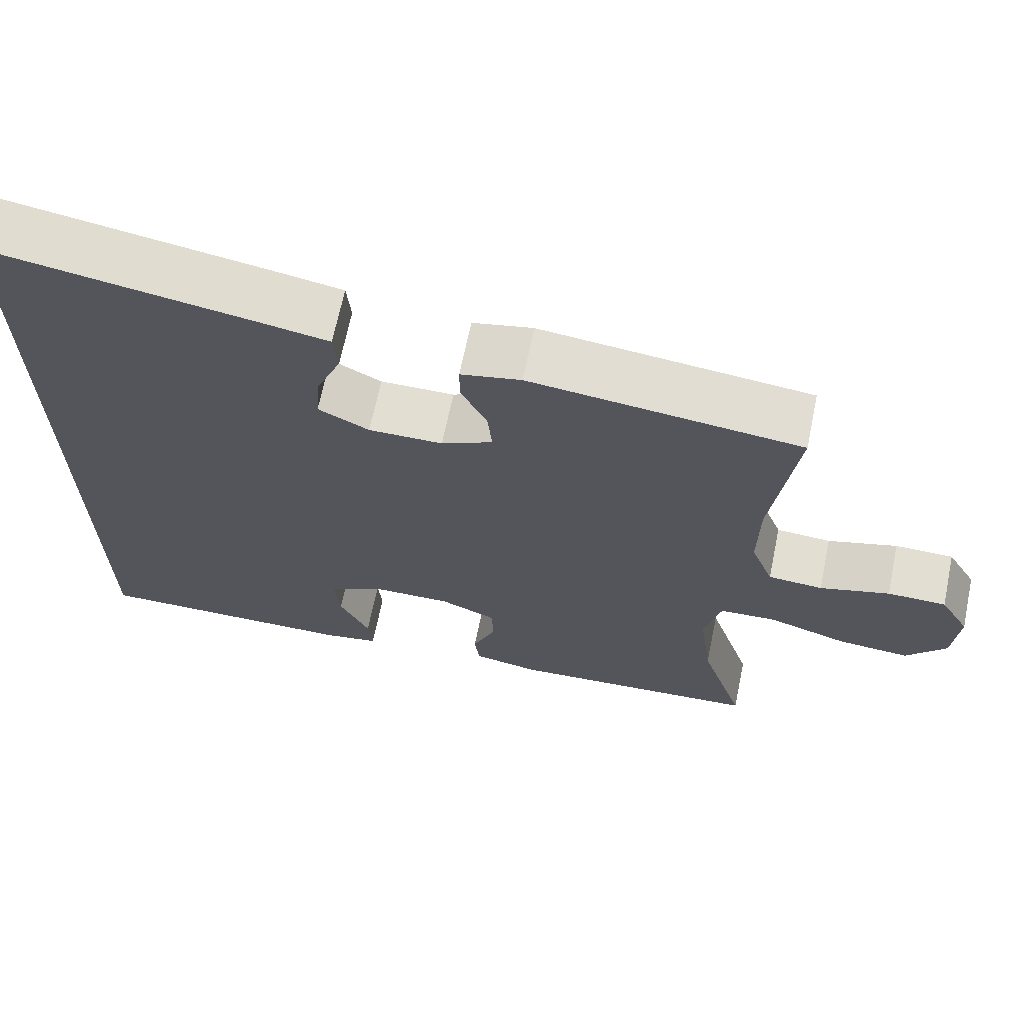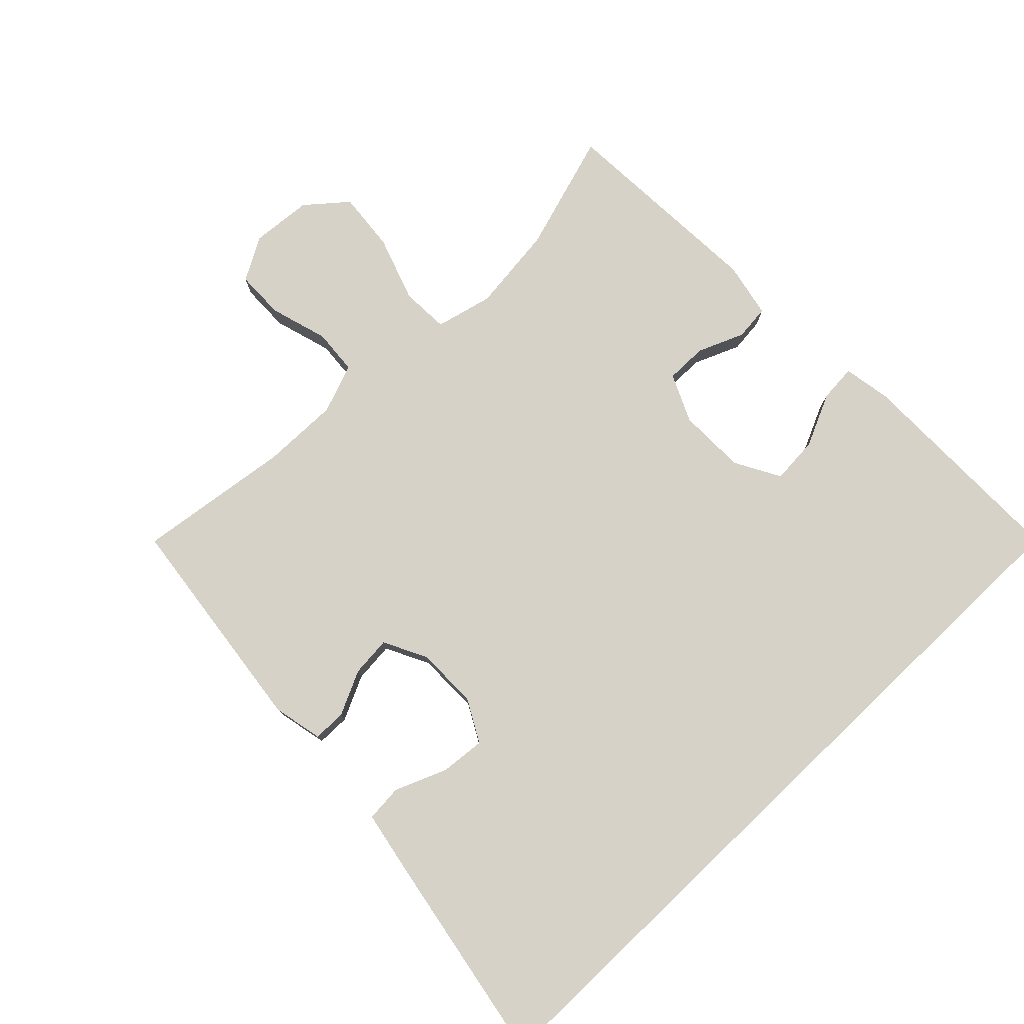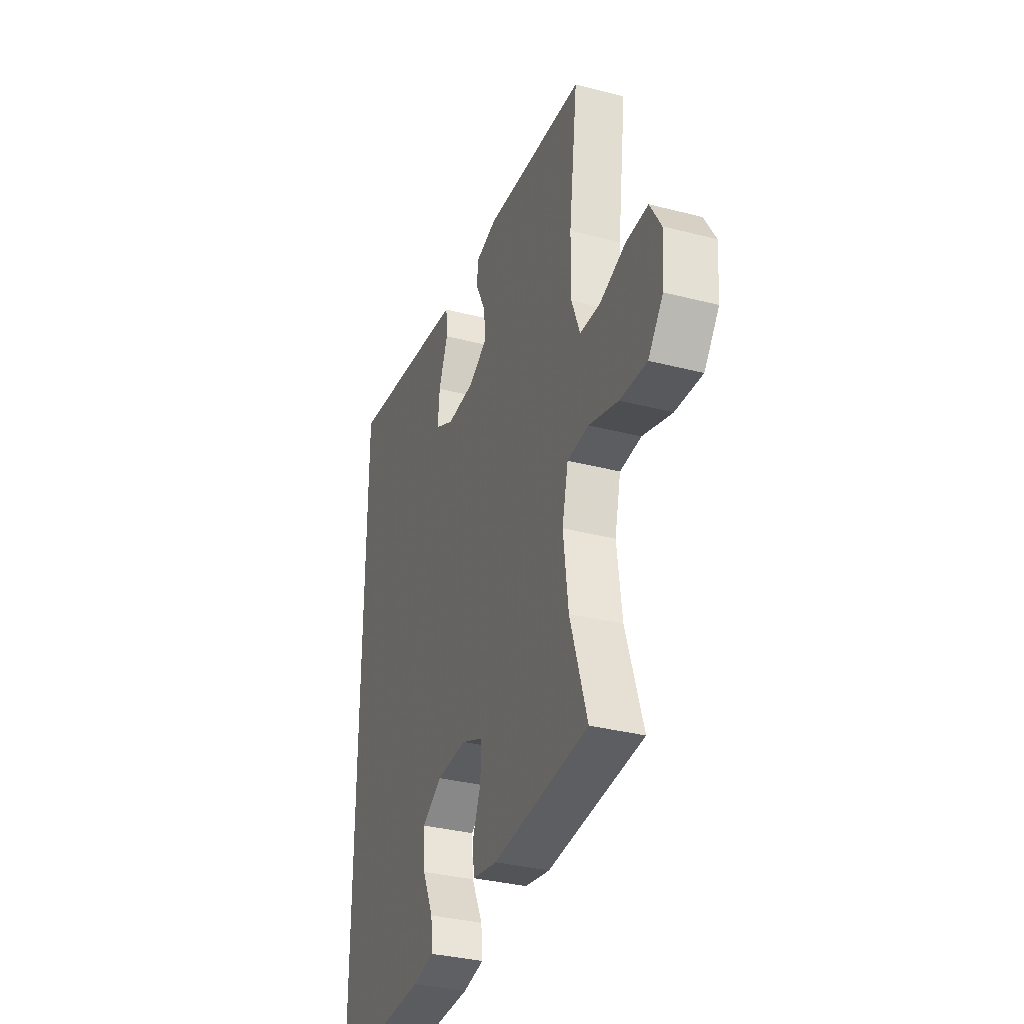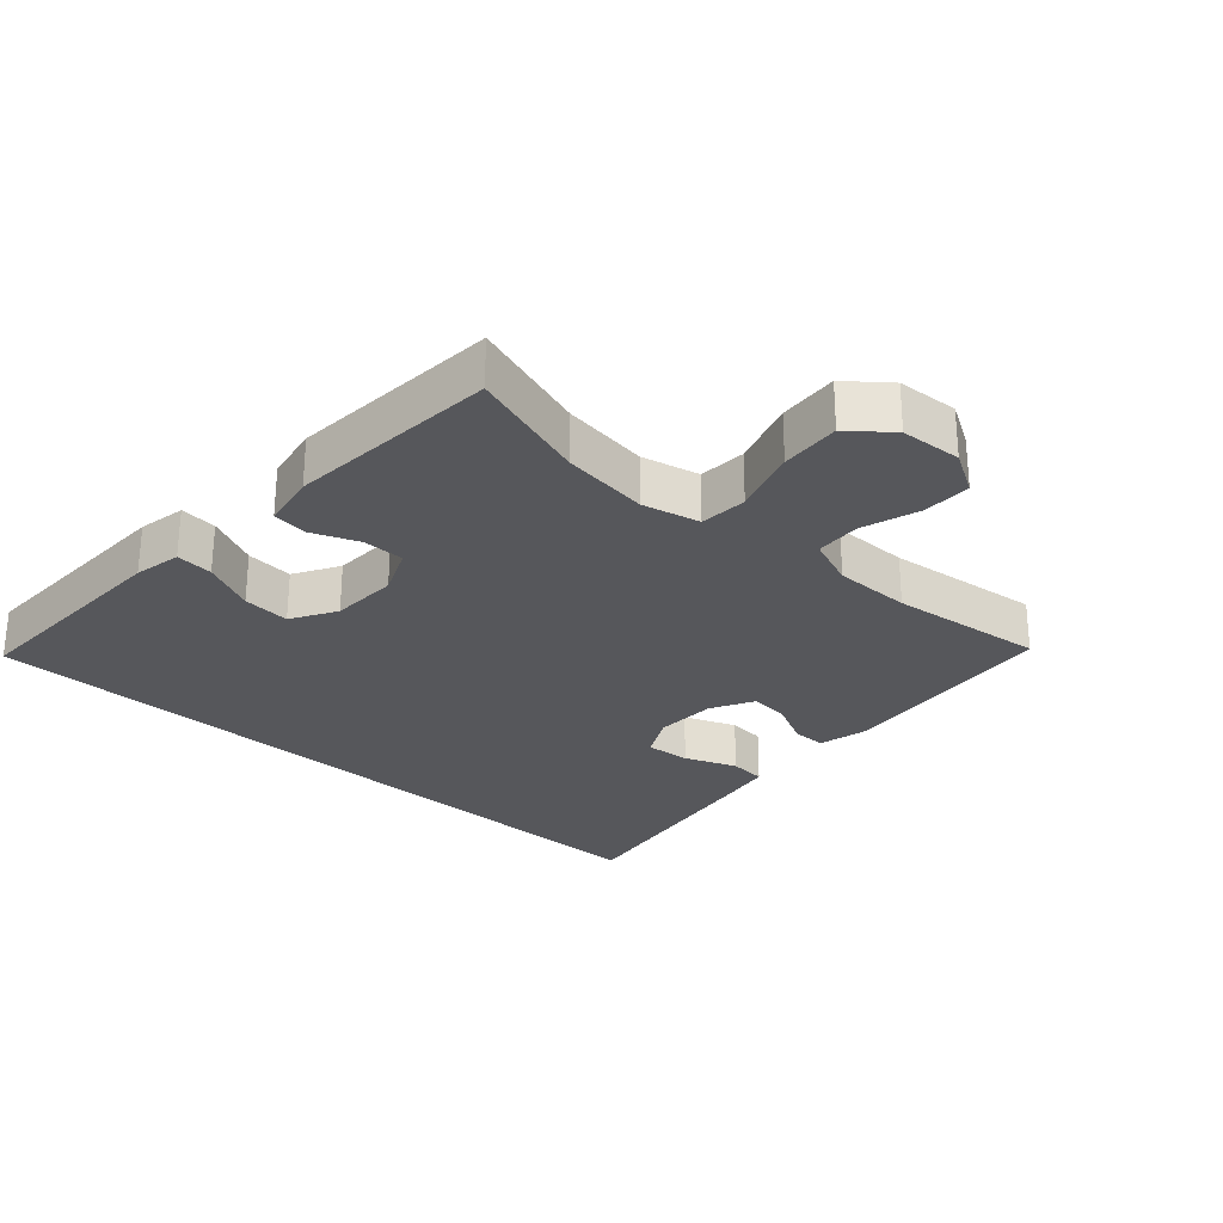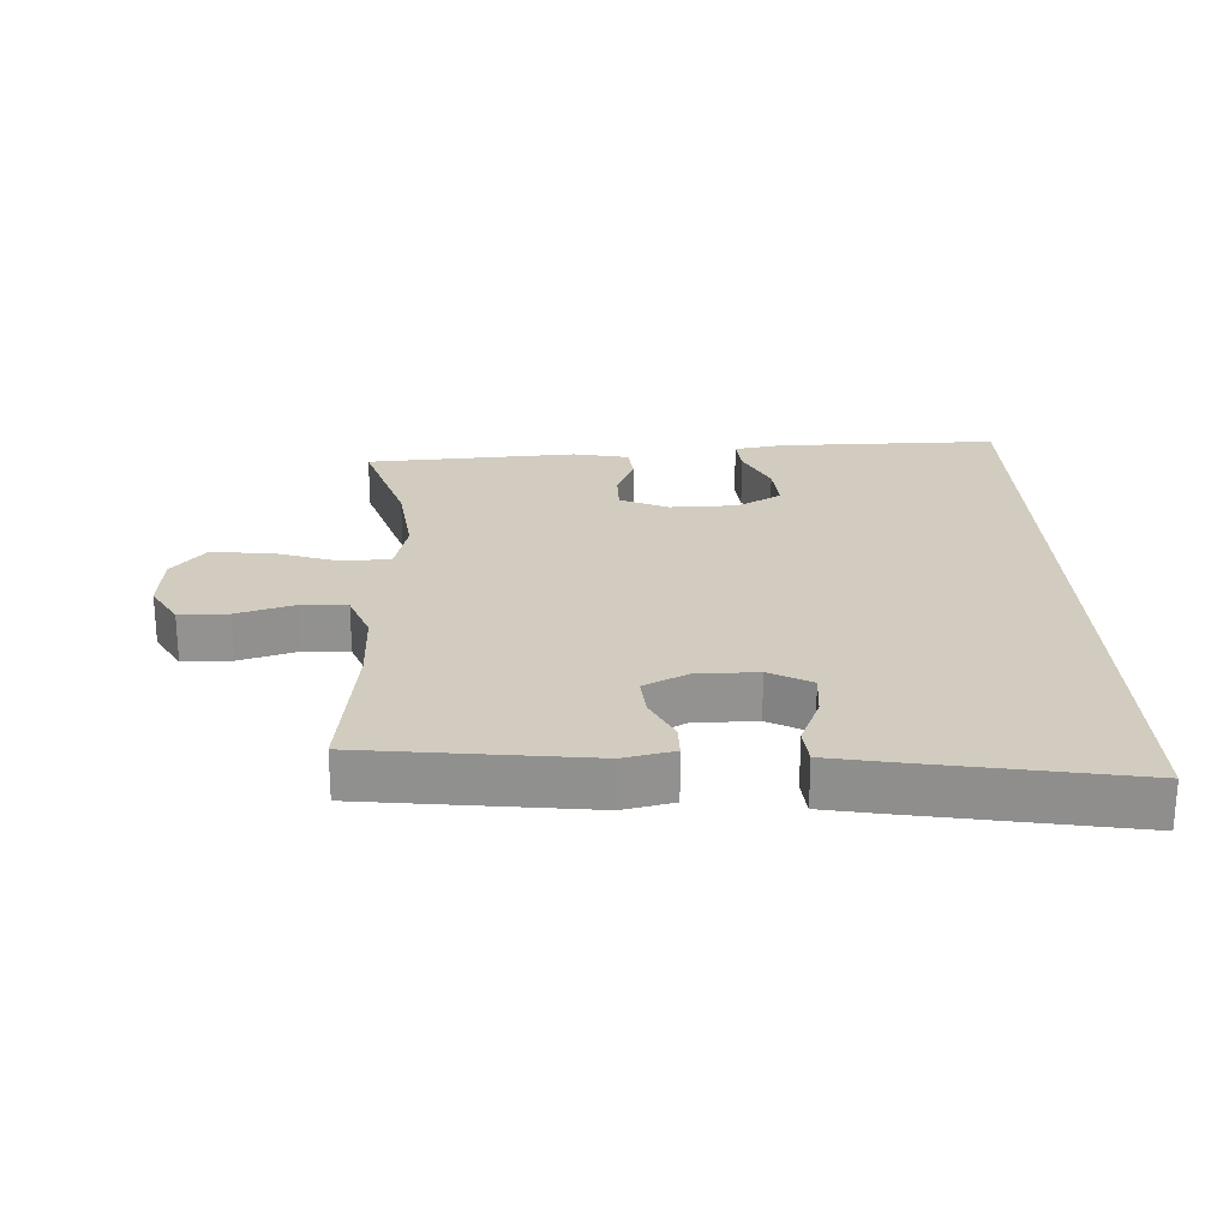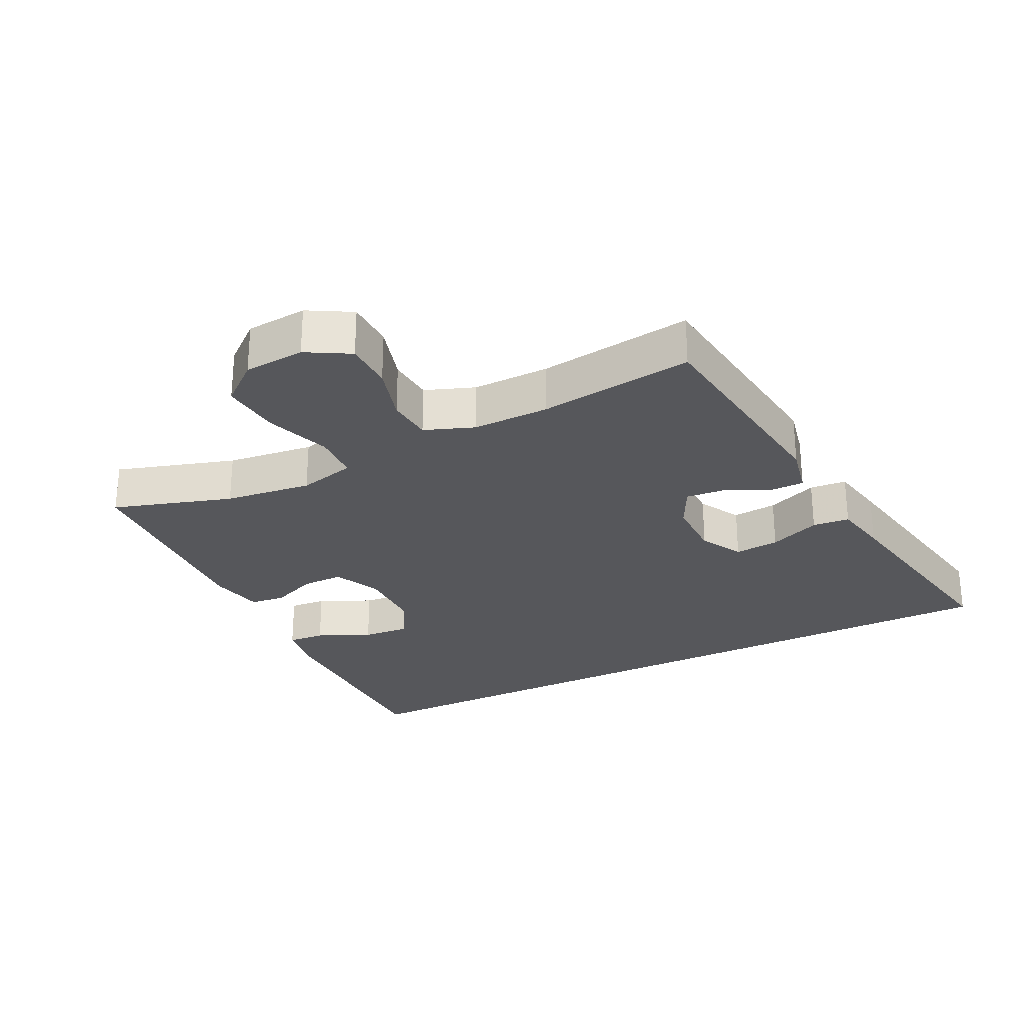
<metadata>
{"format":"obj","ext":"obj","renderer":"f3d","projection":"perspective","resolution":1024,"background":"white","views":[{"elev":67.7,"azim":-168.3,"up":"+Z"},{"elev":77.8,"azim":46.3,"up":"+Y"},{"elev":-34.3,"azim":-109.2,"up":"+Z"},{"elev":-27.2,"azim":-132.7,"up":"+Y"},{"elev":23.8,"azim":-2.6,"up":"+Y"},{"elev":-27.2,"azim":-63.2,"up":"+Y"}]}
</metadata>
<code>
v -0.5 0.07 -0.5
v -0.442 0.07 -0.317
v -0.425 0.07 -0.183
v -0.446 0.07 -0.095
v -0.519 0.07 -0.091
v -0.62 0.07 -0.125
v -0.712 0.07 -0.133
v -0.763 0.07 -0.071
v -0.77 0.07 0.023
v -0.732 0.07 0.089
v -0.657 0.07 0.09
v -0.568 0.07 0.063
v -0.498 0.07 0.068
v -0.469 0.07 0.144
v -0.47 0.07 0.262
v -0.5 0.07 0.5
v -0.155 0.07 0.54
v -0.078 0.07 0.523
v -0.078 0.07 0.472
v -0.111 0.07 0.404
v -0.117 0.07 0.342
v -0.051 0.07 0.308
v 0.044 0.07 0.307
v 0.109 0.07 0.342
v 0.103 0.07 0.411
v 0.071 0.07 0.49
v 0.076 0.07 0.547
v 0.163 0.07 0.563
v 0.5 0.07 0.621
v 0.5 0.07 -0.549
v 0.158 0.07 -0.546
v 0.085 0.07 -0.533
v 0.09 0.07 -0.476
v 0.128 0.07 -0.395
v 0.134 0.07 -0.322
v 0.065 0.07 -0.283
v -0.039 0.07 -0.281
v -0.112 0.07 -0.314
v -0.112 0.07 -0.378
v -0.083 0.07 -0.449
v -0.089 0.07 -0.503
v -0.174 0.07 -0.52
v -0.5 0 -0.5
v -0.442 0 -0.317
v -0.425 0 -0.183
v -0.446 0 -0.095
v -0.519 0 -0.091
v -0.62 0 -0.125
v -0.712 0 -0.133
v -0.763 0 -0.071
v -0.77 0 0.023
v -0.732 0 0.089
v -0.657 0 0.09
v -0.568 0 0.063
v -0.498 0 0.068
v -0.469 0 0.144
v -0.47 0 0.262
v -0.5 0 0.5
v -0.155 0 0.54
v -0.078 0 0.523
v -0.078 0 0.472
v -0.111 0 0.404
v -0.117 0 0.342
v -0.051 0 0.308
v 0.044 0 0.307
v 0.109 0 0.342
v 0.103 0 0.411
v 0.071 0 0.49
v 0.076 0 0.547
v 0.163 0 0.563
v 0.5 0 0.621
v 0.5 0 -0.549
v 0.158 0 -0.546
v 0.085 0 -0.533
v 0.09 0 -0.476
v 0.128 0 -0.395
v 0.134 0 -0.322
v 0.065 0 -0.283
v -0.039 0 -0.281
v -0.112 0 -0.314
v -0.112 0 -0.378
v -0.083 0 -0.449
v -0.089 0 -0.503
v -0.174 0 -0.52
f 42 1 2
f 41 42 2
f 40 41 2
f 39 40 2
f 38 39 2 3
f 37 38 3 4
f 36 37 4
f 32 33 34
f 31 32 34
f 30 31 34
f 30 34 35
f 28 29 30
f 27 28 30
f 26 27 30
f 25 26 30
f 24 25 30
f 23 24 30 35
f 22 23 35 36
f 18 19 20
f 17 18 20
f 16 17 20
f 15 16 20
f 14 15 20 21
f 22 36 4
f 21 22 4
f 14 21 4
f 13 14 4
f 10 11 12
f 9 10 12
f 8 9 12
f 7 8 12
f 6 7 12
f 5 6 12
f 4 5 12 13
f 44 43 84
f 44 84 83
f 44 83 82
f 44 82 81
f 45 44 81 80
f 46 45 80 79
f 46 79 78
f 76 75 74
f 76 74 73
f 76 73 72
f 77 76 72
f 72 71 70
f 72 70 69
f 72 69 68
f 72 68 67
f 72 67 66
f 77 72 66 65
f 78 77 65 64
f 62 61 60
f 62 60 59
f 62 59 58
f 62 58 57
f 63 62 57 56
f 46 78 64
f 46 64 63
f 46 63 56
f 46 56 55
f 54 53 52
f 54 52 51
f 54 51 50
f 54 50 49
f 54 49 48
f 54 48 47
f 55 54 47 46
f 1 43 44 2
f 2 44 45 3
f 3 45 46 4
f 4 46 47 5
f 5 47 48 6
f 6 48 49 7
f 7 49 50 8
f 8 50 51 9
f 9 51 52 10
f 10 52 53 11
f 11 53 54 12
f 12 54 55 13
f 13 55 56 14
f 14 56 57 15
f 15 57 58 16
f 16 58 59 17
f 17 59 60 18
f 18 60 61 19
f 19 61 62 20
f 20 62 63 21
f 21 63 64 22
f 22 64 65 23
f 23 65 66 24
f 24 66 67 25
f 25 67 68 26
f 26 68 69 27
f 27 69 70 28
f 28 70 71 29
f 29 71 72 30
f 30 72 73 31
f 31 73 74 32
f 32 74 75 33
f 33 75 76 34
f 34 76 77 35
f 35 77 78 36
f 36 78 79 37
f 37 79 80 38
f 38 80 81 39
f 39 81 82 40
f 40 82 83 41
f 41 83 84 42
f 42 84 43 1

</code>
